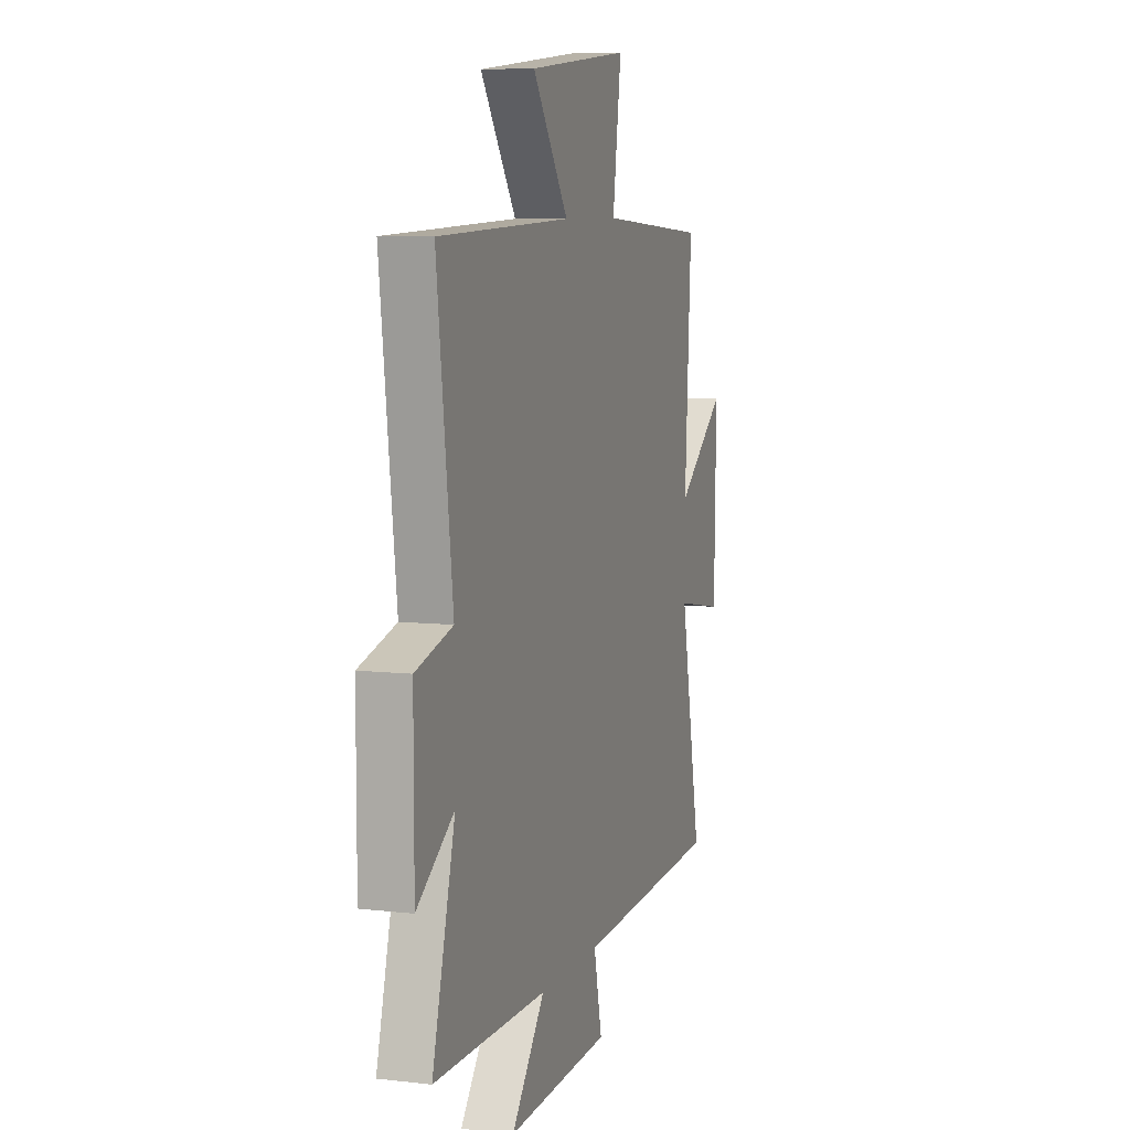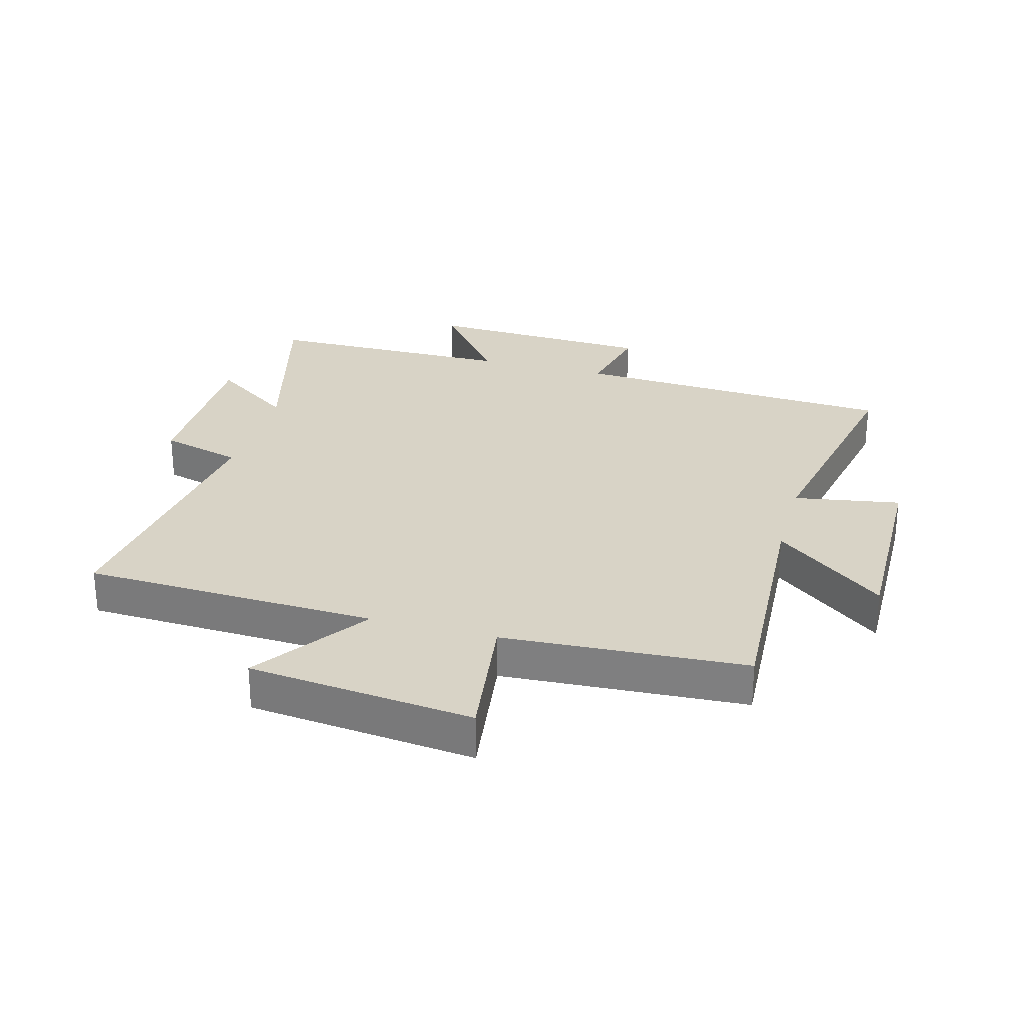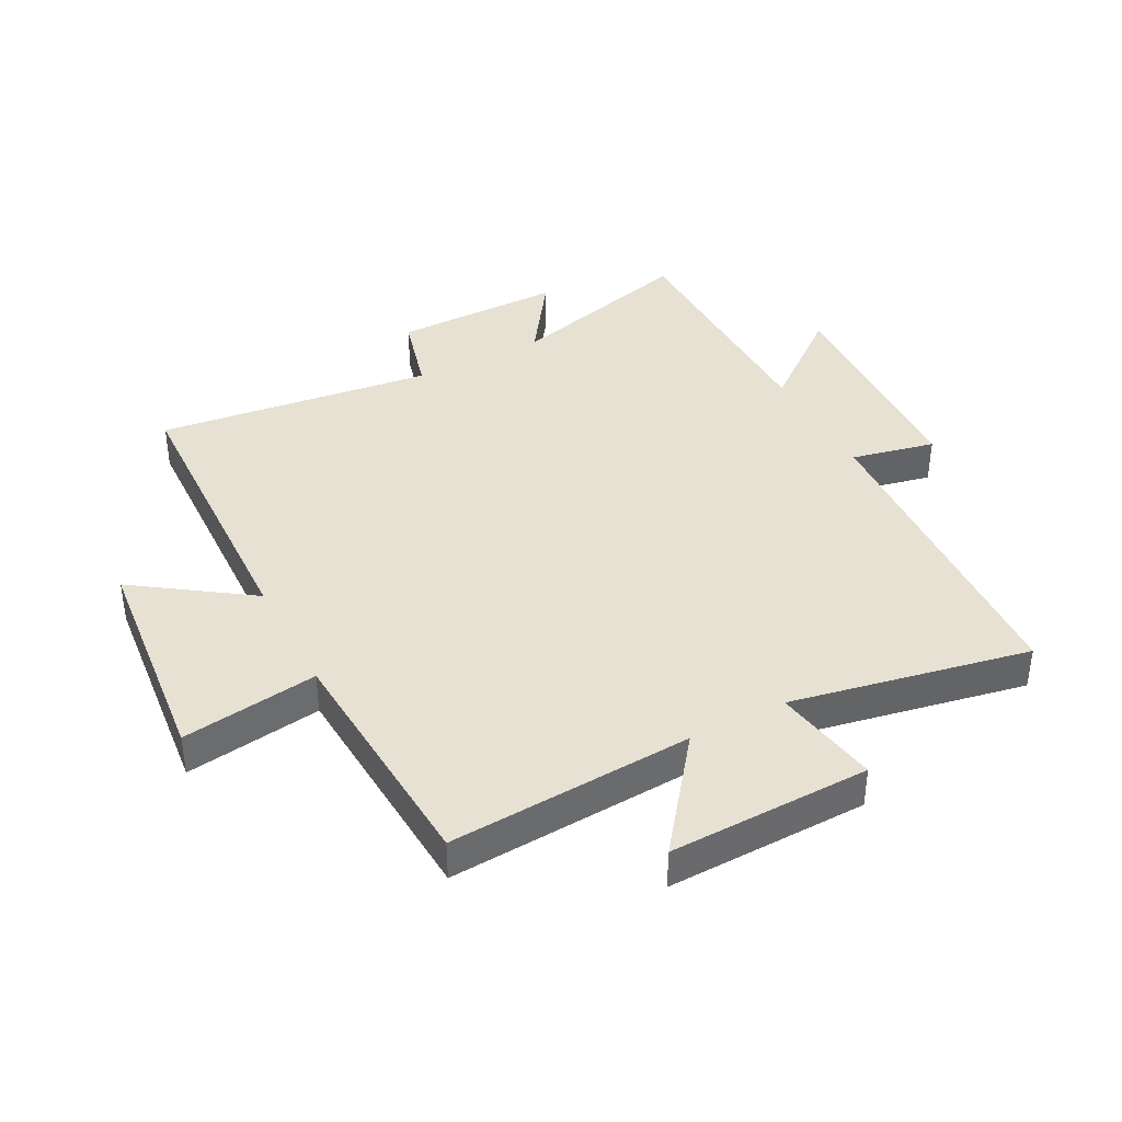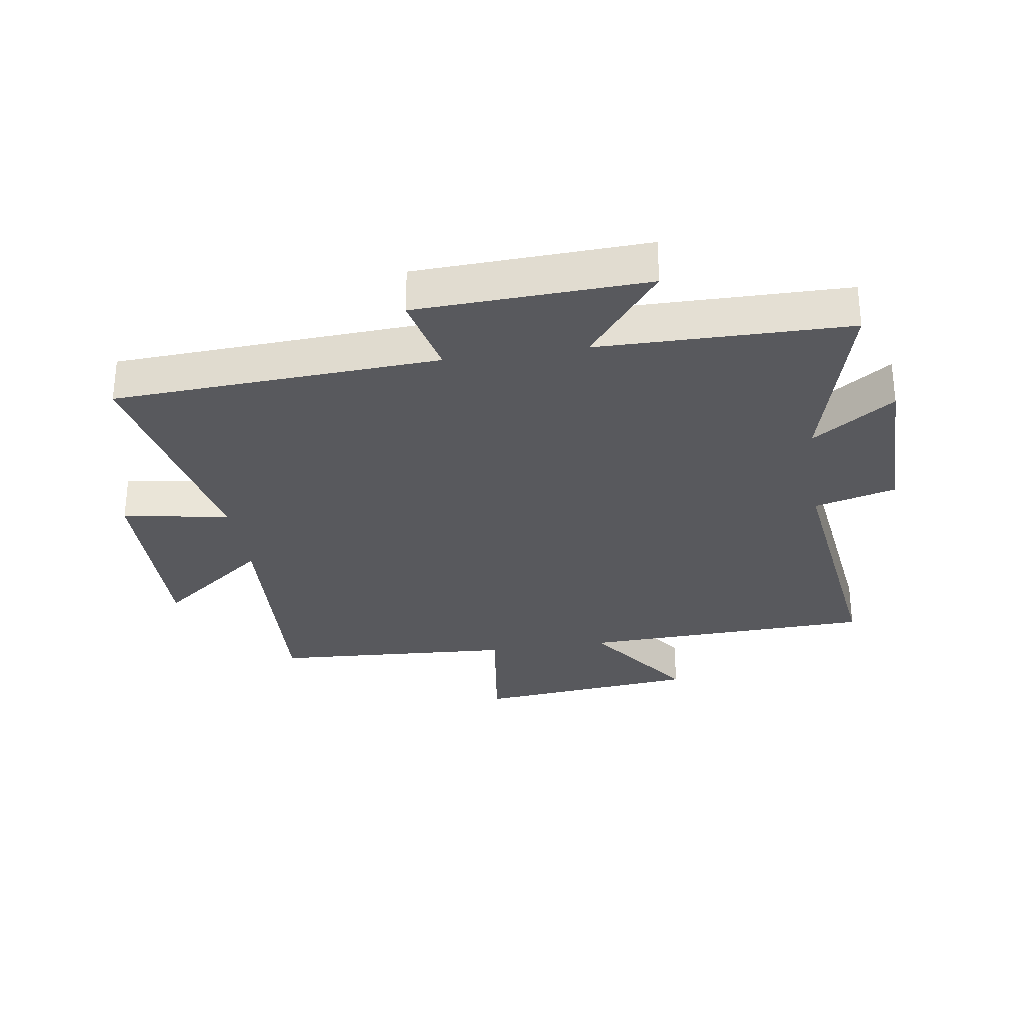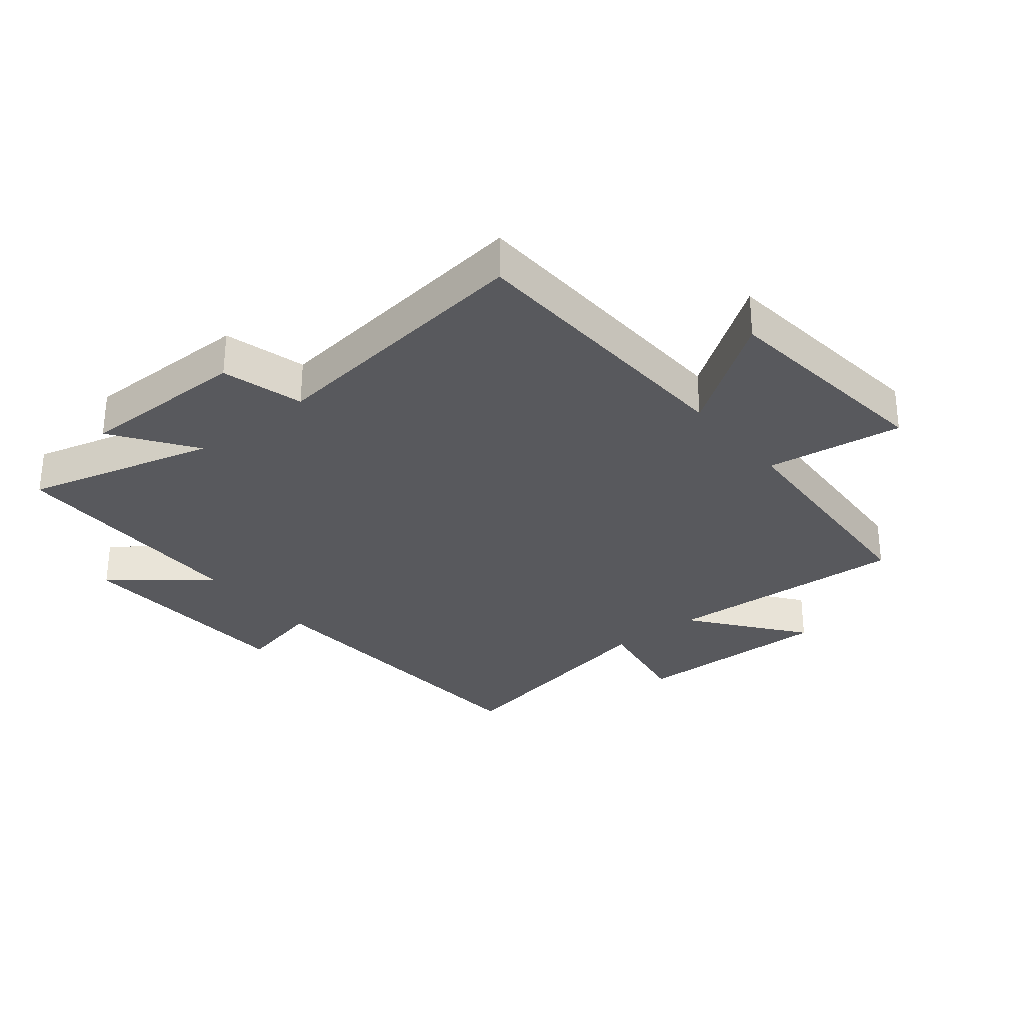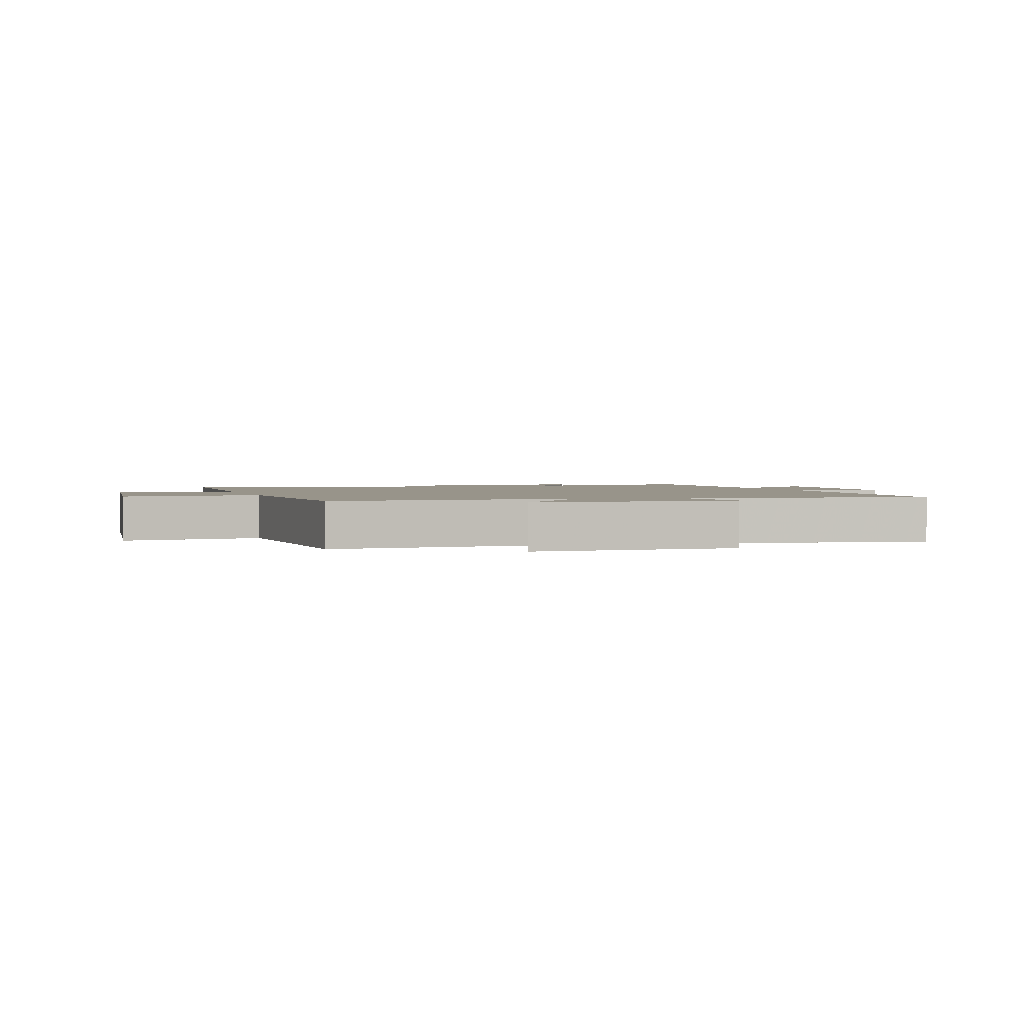
<metadata>
{"format":"obj","ext":"obj","renderer":"f3d","projection":"perspective","resolution":1024,"background":"white","views":[{"elev":7.6,"azim":-71.9,"up":"+Z"},{"elev":28.0,"azim":15.5,"up":"+Y"},{"elev":39.5,"azim":62.2,"up":"+Y"},{"elev":-29.8,"azim":-171.3,"up":"+Y"},{"elev":-30.2,"azim":-50.9,"up":"+Y"},{"elev":1.8,"azim":72.7,"up":"+Y"}]}
</metadata>
<code>
v -0.582 0.07 -0.496
v -0.5 0.07 -0.187
v -0.633 0.07 -0.279
v -0.633 0.07 -0.003
v -0.5 0.07 0.033
v -0.556 0.07 0.483
v -0.078 0.07 0.5
v -0.207 0.07 0.685
v 0.159 0.07 0.723
v 0.128 0.07 0.5
v 0.523 0.07 0.476
v 0.5 0.07 0.078
v 0.679 0.07 0.216
v 0.673 0.07 -0.112
v 0.5 0.07 -0.082
v 0.577 0.07 -0.471
v 0.048 0.07 -0.5
v 0.078 0.07 -0.636
v -0.296 0.07 -0.652
v -0.176 0.07 -0.5
v -0.582 0 -0.496
v -0.5 0 -0.187
v -0.633 0 -0.279
v -0.633 0 -0.003
v -0.5 0 0.033
v -0.556 0 0.483
v -0.078 0 0.5
v -0.207 0 0.685
v 0.159 0 0.723
v 0.128 0 0.5
v 0.523 0 0.476
v 0.5 0 0.078
v 0.679 0 0.216
v 0.673 0 -0.112
v 0.5 0 -0.082
v 0.577 0 -0.471
v 0.048 0 -0.5
v 0.078 0 -0.636
v -0.296 0 -0.652
v -0.176 0 -0.5
f 17 18 19 20
f 15 16 17 20
f 15 20 1 2
f 12 13 14 15
f 12 15 2
f 10 11 12 2
f 7 8 9 10
f 5 6 7 10
f 5 10 2 3
f 3 4 5
f 40 39 38 37
f 40 37 36 35
f 22 21 40 35
f 35 34 33 32
f 22 35 32
f 22 32 31 30
f 30 29 28 27
f 30 27 26 25
f 23 22 30 25
f 25 24 23
f 1 21 22 2
f 2 22 23 3
f 3 23 24 4
f 4 24 25 5
f 5 25 26 6
f 6 26 27 7
f 7 27 28 8
f 8 28 29 9
f 9 29 30 10
f 10 30 31 11
f 11 31 32 12
f 12 32 33 13
f 13 33 34 14
f 14 34 35 15
f 15 35 36 16
f 16 36 37 17
f 17 37 38 18
f 18 38 39 19
f 19 39 40 20
f 20 40 21 1

</code>
